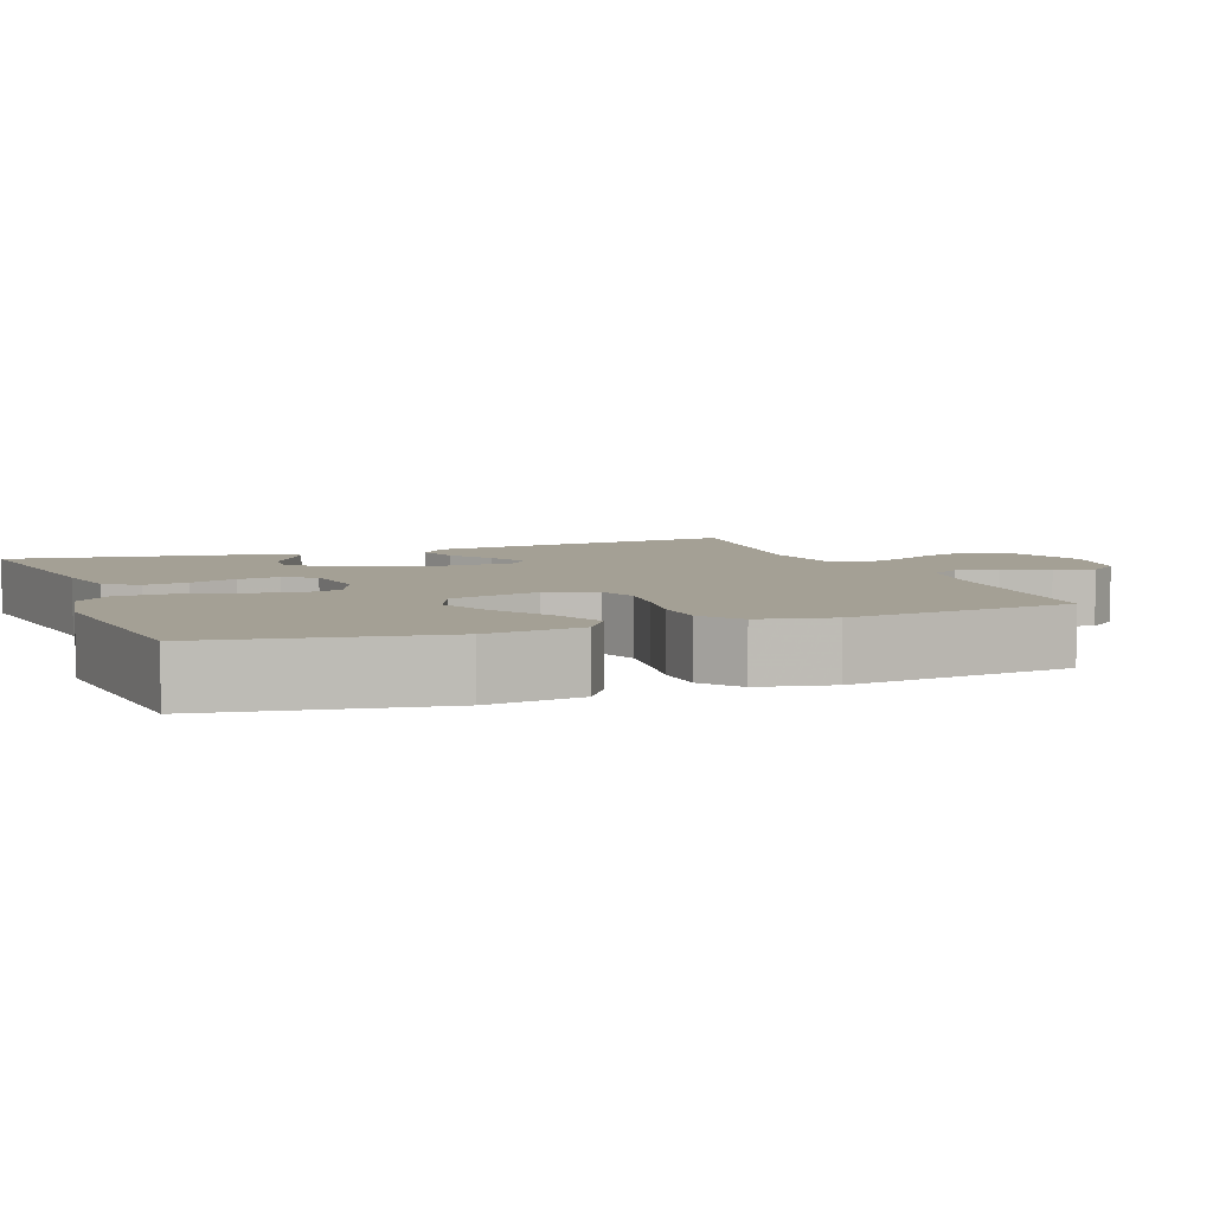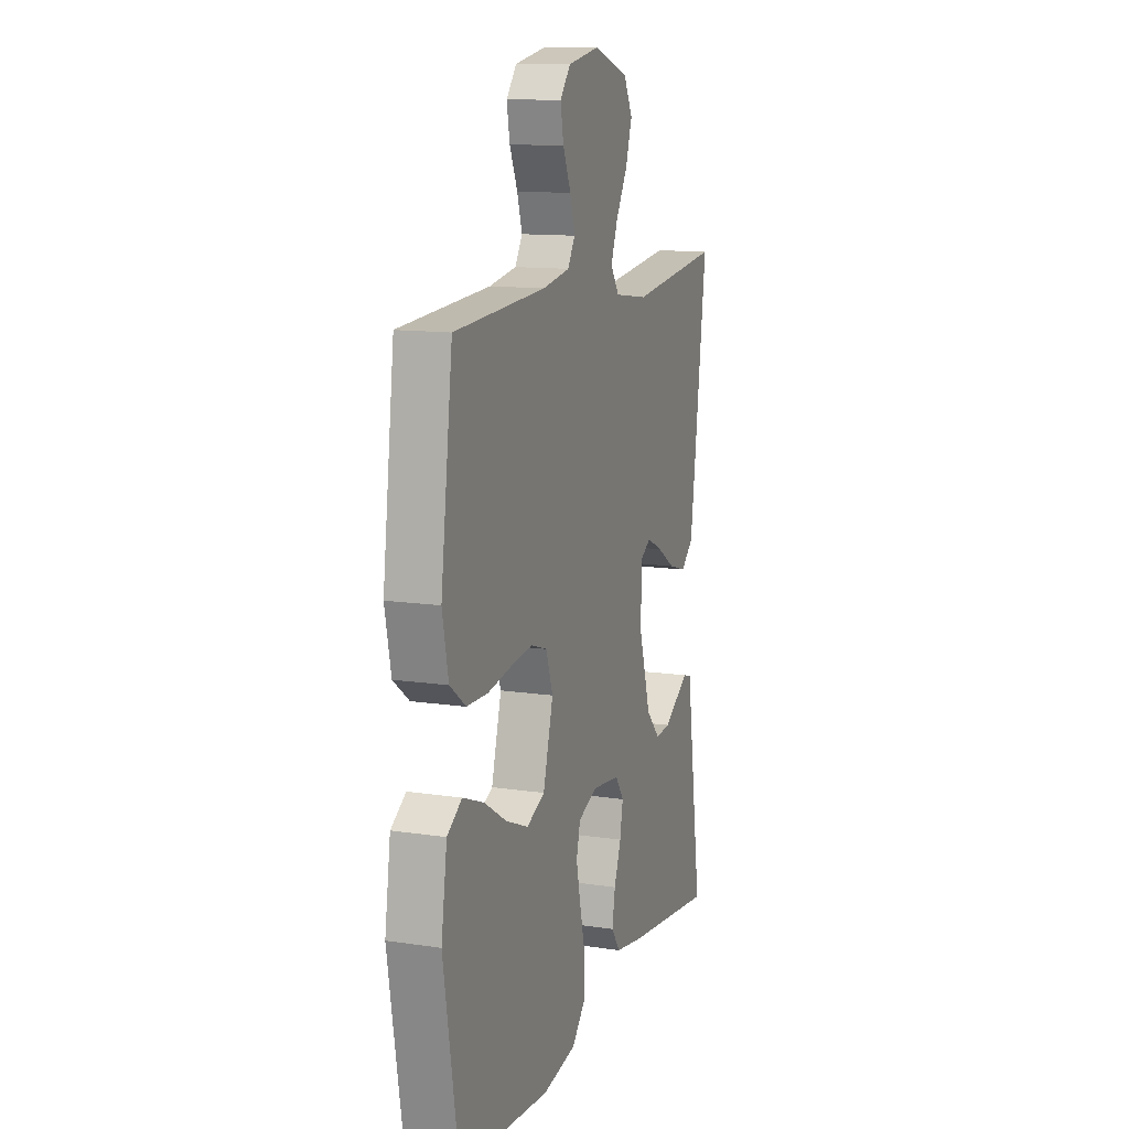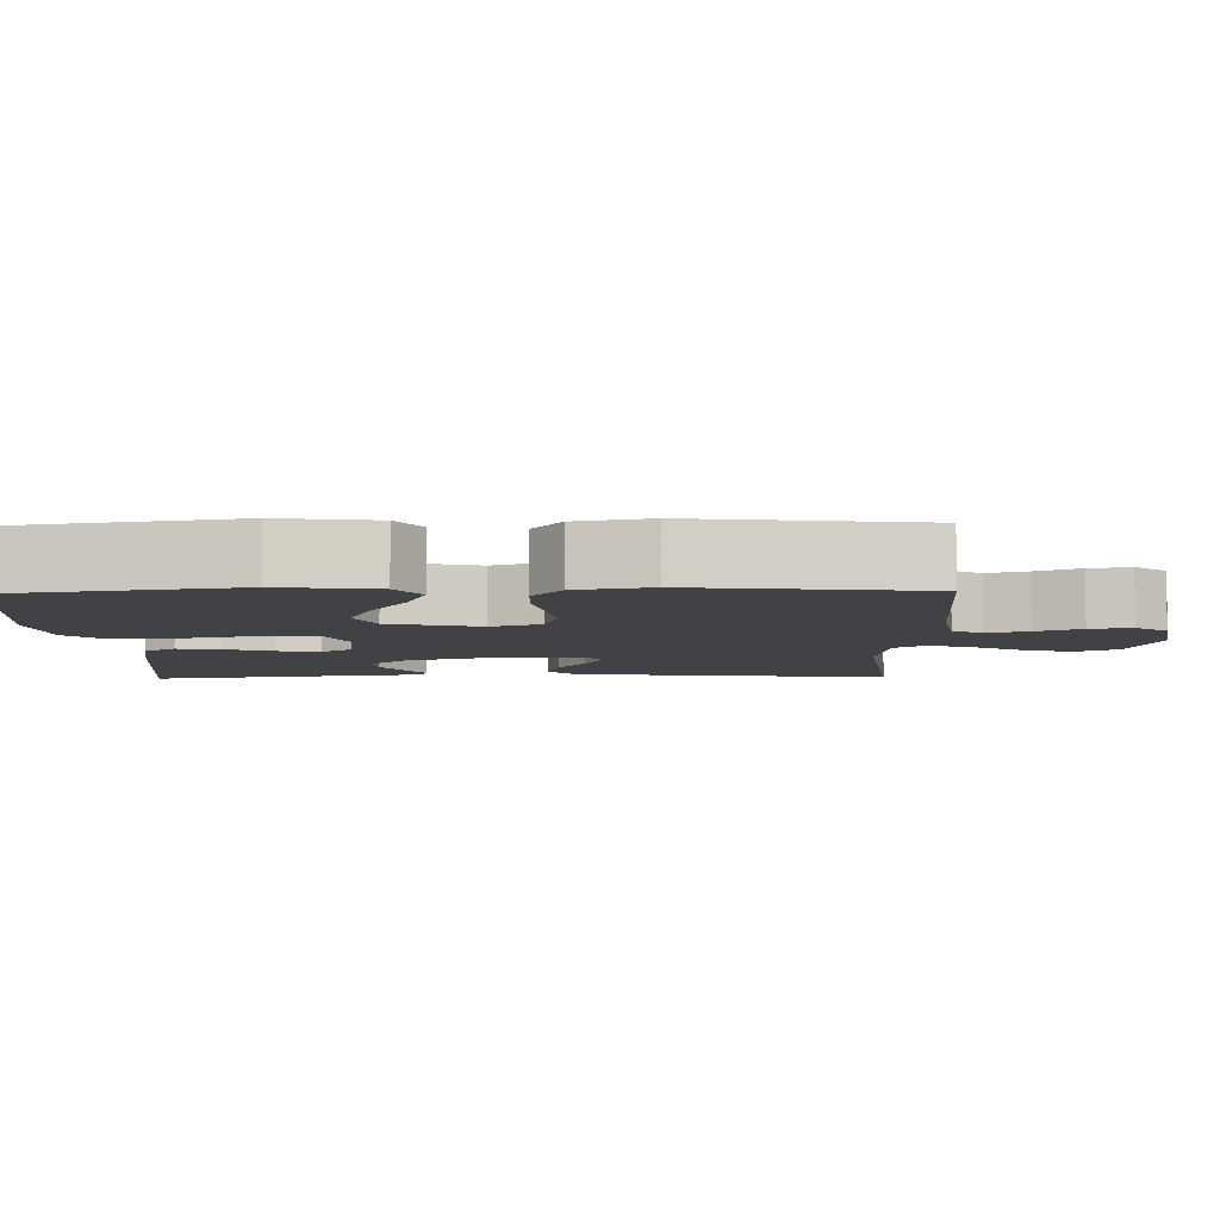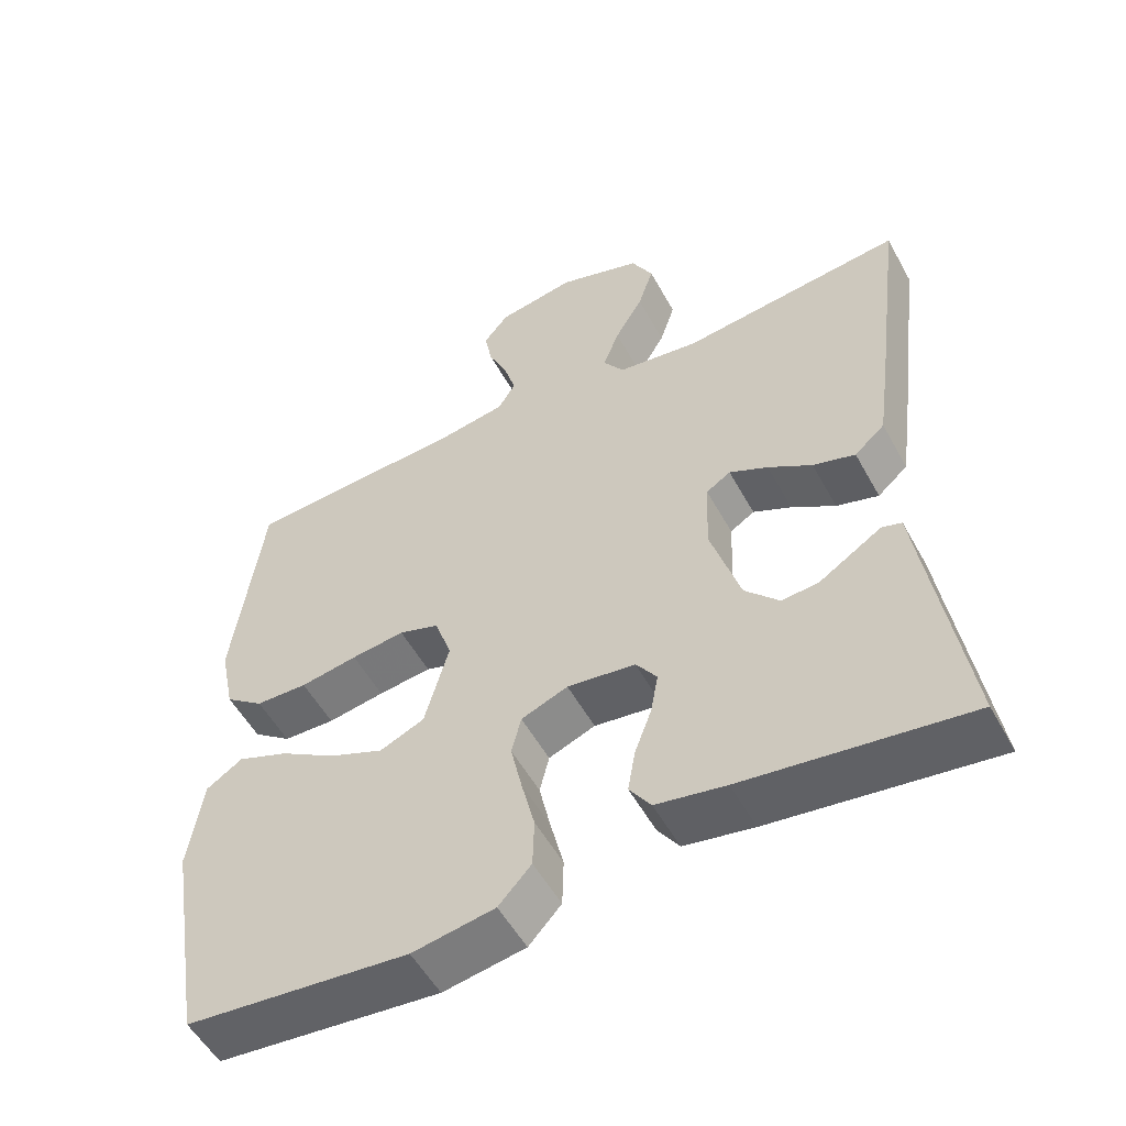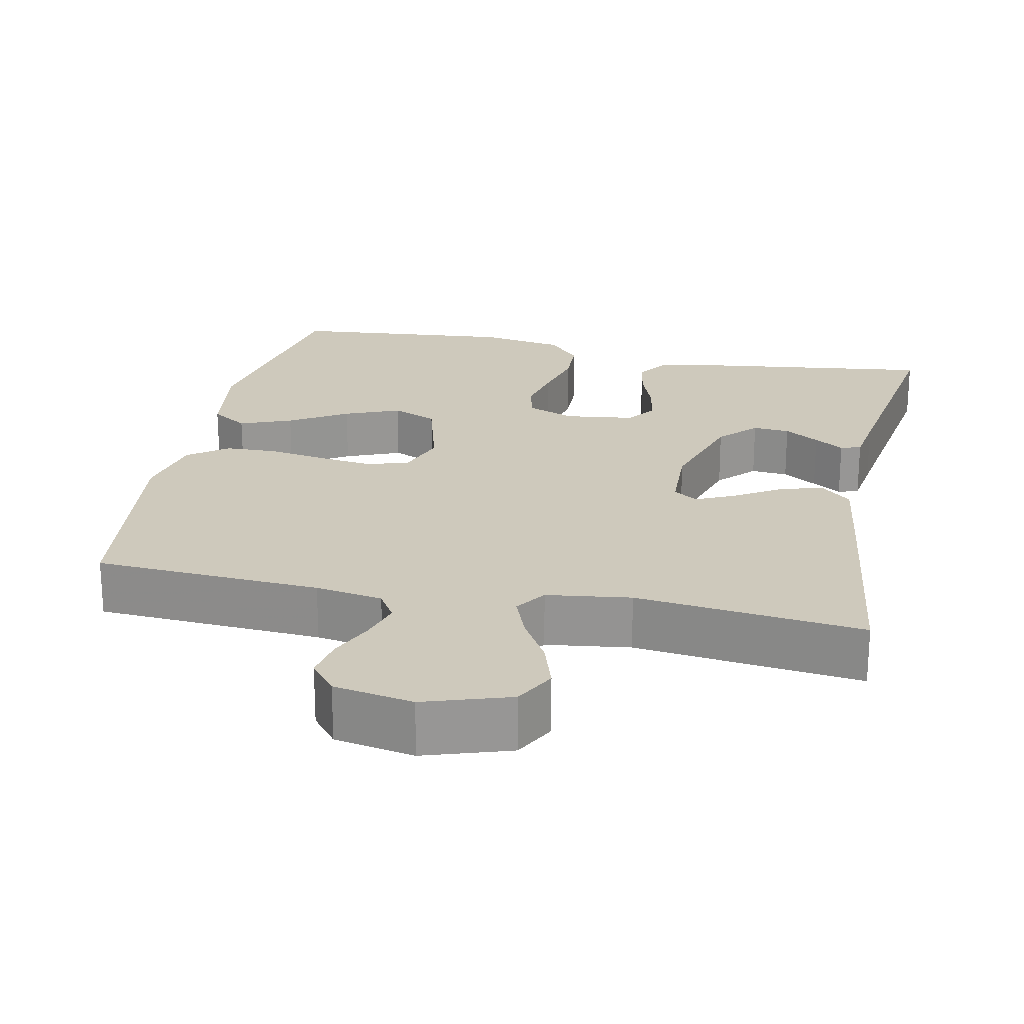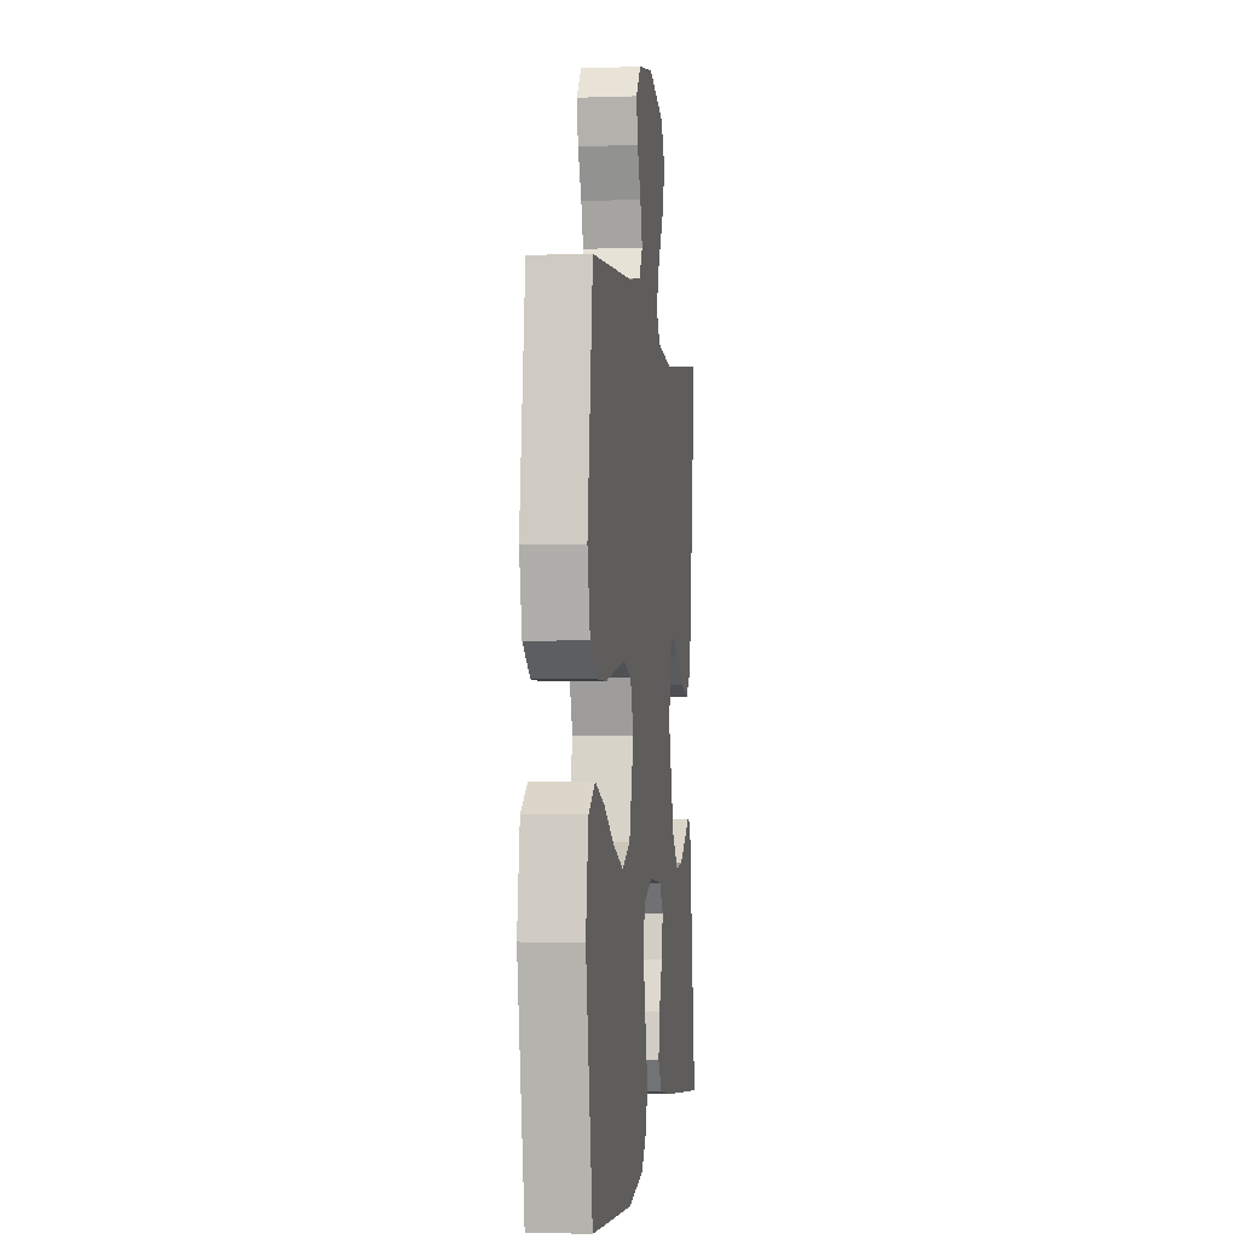
<metadata>
{"format":"obj","ext":"obj","renderer":"f3d","projection":"perspective","resolution":1024,"background":"white","views":[{"elev":5.8,"azim":-110.9,"up":"+Y"},{"elev":12.5,"azim":-70.7,"up":"+Z"},{"elev":-6.4,"azim":-88.6,"up":"+Y"},{"elev":-53.8,"azim":28.4,"up":"+Z"},{"elev":22.5,"azim":11.8,"up":"+Y"},{"elev":-1.4,"azim":-82.5,"up":"+Z"}]}
</metadata>
<code>
v -0.5 0.07 0.5
v -0.2 0.07 0.518
v -0.111 0.07 0.533
v -0.087 0.07 0.572
v -0.103 0.07 0.626
v -0.129 0.07 0.685
v -0.139 0.07 0.74
v -0.105 0.07 0.782
v 0 0.07 0.801
v 0.113 0.07 0.764
v 0.142 0.07 0.709
v 0.121 0.07 0.644
v 0.083 0.07 0.579
v 0.061 0.07 0.521
v 0.089 0.07 0.48
v 0.2 0.07 0.465
v 0.5 0.07 0.5
v 0.461 0.07 0.2
v 0.444 0.07 0.078
v 0.403 0.07 0.042
v 0.346 0.07 0.059
v 0.287 0.07 0.096
v 0.235 0.07 0.121
v 0.202 0.07 0.1
v 0.198 0.07 0
v 0.238 0.07 -0.132
v 0.284 0.07 -0.181
v 0.333 0.07 -0.177
v 0.379 0.07 -0.148
v 0.418 0.07 -0.123
v 0.445 0.07 -0.131
v 0.455 0.07 -0.2
v 0.5 0.07 -0.5
v 0.2 0.07 -0.461
v 0.106 0.07 -0.444
v 0.077 0.07 -0.402
v 0.087 0.07 -0.344
v 0.11 0.07 -0.282
v 0.12 0.07 -0.226
v 0.092 0.07 -0.186
v 0 0.07 -0.174
v -0.063 0.07 -0.199
v -0.076 0.07 -0.251
v -0.061 0.07 -0.32
v -0.043 0.07 -0.394
v -0.045 0.07 -0.461
v -0.089 0.07 -0.509
v -0.2 0.07 -0.528
v -0.5 0.07 -0.5
v -0.55 0.07 -0.2
v -0.531 0.07 -0.073
v -0.482 0.07 -0.041
v -0.413 0.07 -0.068
v -0.337 0.07 -0.115
v -0.264 0.07 -0.145
v -0.204 0.07 -0.119
v -0.171 0.07 0
v -0.194 0.07 0.066
v -0.248 0.07 0.084
v -0.32 0.07 0.075
v -0.397 0.07 0.062
v -0.467 0.07 0.064
v -0.519 0.07 0.103
v -0.539 0.07 0.2
v -0.5 0 0.5
v -0.2 0 0.518
v -0.111 0 0.533
v -0.087 0 0.572
v -0.103 0 0.626
v -0.129 0 0.685
v -0.139 0 0.74
v -0.105 0 0.782
v 0 0 0.801
v 0.113 0 0.764
v 0.142 0 0.709
v 0.121 0 0.644
v 0.083 0 0.579
v 0.061 0 0.521
v 0.089 0 0.48
v 0.2 0 0.465
v 0.5 0 0.5
v 0.461 0 0.2
v 0.444 0 0.078
v 0.403 0 0.042
v 0.346 0 0.059
v 0.287 0 0.096
v 0.235 0 0.121
v 0.202 0 0.1
v 0.198 0 0
v 0.238 0 -0.132
v 0.284 0 -0.181
v 0.333 0 -0.177
v 0.379 0 -0.148
v 0.418 0 -0.123
v 0.445 0 -0.131
v 0.455 0 -0.2
v 0.5 0 -0.5
v 0.2 0 -0.461
v 0.106 0 -0.444
v 0.077 0 -0.402
v 0.087 0 -0.344
v 0.11 0 -0.282
v 0.12 0 -0.226
v 0.092 0 -0.186
v 0 0 -0.174
v -0.063 0 -0.199
v -0.076 0 -0.251
v -0.061 0 -0.32
v -0.043 0 -0.394
v -0.045 0 -0.461
v -0.089 0 -0.509
v -0.2 0 -0.528
v -0.5 0 -0.5
v -0.55 0 -0.2
v -0.531 0 -0.073
v -0.482 0 -0.041
v -0.413 0 -0.068
v -0.337 0 -0.115
v -0.264 0 -0.145
v -0.204 0 -0.119
v -0.171 0 0
v -0.194 0 0.066
v -0.248 0 0.084
v -0.32 0 0.075
v -0.397 0 0.062
v -0.467 0 0.064
v -0.519 0 0.103
v -0.539 0 0.2
f 64 1 2
f 63 64 2
f 62 63 2
f 61 62 2
f 60 61 2
f 59 60 2 3
f 58 59 3 4
f 57 58 4
f 52 53 54
f 51 52 54
f 50 51 54
f 49 50 54
f 48 49 54
f 47 48 54
f 46 47 54
f 45 46 54
f 44 45 54
f 43 44 54 55
f 42 43 55 56
f 36 37 38
f 35 36 38
f 34 35 38
f 33 34 38
f 32 33 38
f 32 38 39
f 29 30 31 32
f 28 29 32
f 27 28 32 39
f 26 27 39 40
f 20 21 22
f 19 20 22
f 18 19 22
f 17 18 22
f 16 17 22
f 15 16 22 23
f 14 15 23 24
f 11 12 13
f 10 11 13
f 9 10 13
f 8 9 13
f 7 8 13
f 6 7 13
f 5 6 13
f 4 5 13 14
f 14 24 25
f 4 14 25
f 57 4 25
f 56 57 25
f 42 56 25
f 41 42 25
f 25 26 40 41
f 66 65 128
f 66 128 127
f 66 127 126
f 66 126 125
f 66 125 124
f 67 66 124 123
f 68 67 123 122
f 68 122 121
f 118 117 116
f 118 116 115
f 118 115 114
f 118 114 113
f 118 113 112
f 118 112 111
f 118 111 110
f 118 110 109
f 118 109 108
f 119 118 108 107
f 120 119 107 106
f 102 101 100
f 102 100 99
f 102 99 98
f 102 98 97
f 102 97 96
f 103 102 96
f 96 95 94 93
f 96 93 92
f 103 96 92 91
f 104 103 91 90
f 86 85 84
f 86 84 83
f 86 83 82
f 86 82 81
f 86 81 80
f 87 86 80 79
f 88 87 79 78
f 77 76 75
f 77 75 74
f 77 74 73
f 77 73 72
f 77 72 71
f 77 71 70
f 77 70 69
f 78 77 69 68
f 89 88 78
f 89 78 68
f 89 68 121
f 89 121 120
f 89 120 106
f 89 106 105
f 105 104 90 89
f 1 65 66 2
f 2 66 67 3
f 3 67 68 4
f 4 68 69 5
f 5 69 70 6
f 6 70 71 7
f 7 71 72 8
f 8 72 73 9
f 9 73 74 10
f 10 74 75 11
f 11 75 76 12
f 12 76 77 13
f 13 77 78 14
f 14 78 79 15
f 15 79 80 16
f 16 80 81 17
f 17 81 82 18
f 18 82 83 19
f 19 83 84 20
f 20 84 85 21
f 21 85 86 22
f 22 86 87 23
f 23 87 88 24
f 24 88 89 25
f 25 89 90 26
f 26 90 91 27
f 27 91 92 28
f 28 92 93 29
f 29 93 94 30
f 30 94 95 31
f 31 95 96 32
f 32 96 97 33
f 33 97 98 34
f 34 98 99 35
f 35 99 100 36
f 36 100 101 37
f 37 101 102 38
f 38 102 103 39
f 39 103 104 40
f 40 104 105 41
f 41 105 106 42
f 42 106 107 43
f 43 107 108 44
f 44 108 109 45
f 45 109 110 46
f 46 110 111 47
f 47 111 112 48
f 48 112 113 49
f 49 113 114 50
f 50 114 115 51
f 51 115 116 52
f 52 116 117 53
f 53 117 118 54
f 54 118 119 55
f 55 119 120 56
f 56 120 121 57
f 57 121 122 58
f 58 122 123 59
f 59 123 124 60
f 60 124 125 61
f 61 125 126 62
f 62 126 127 63
f 63 127 128 64
f 64 128 65 1

</code>
